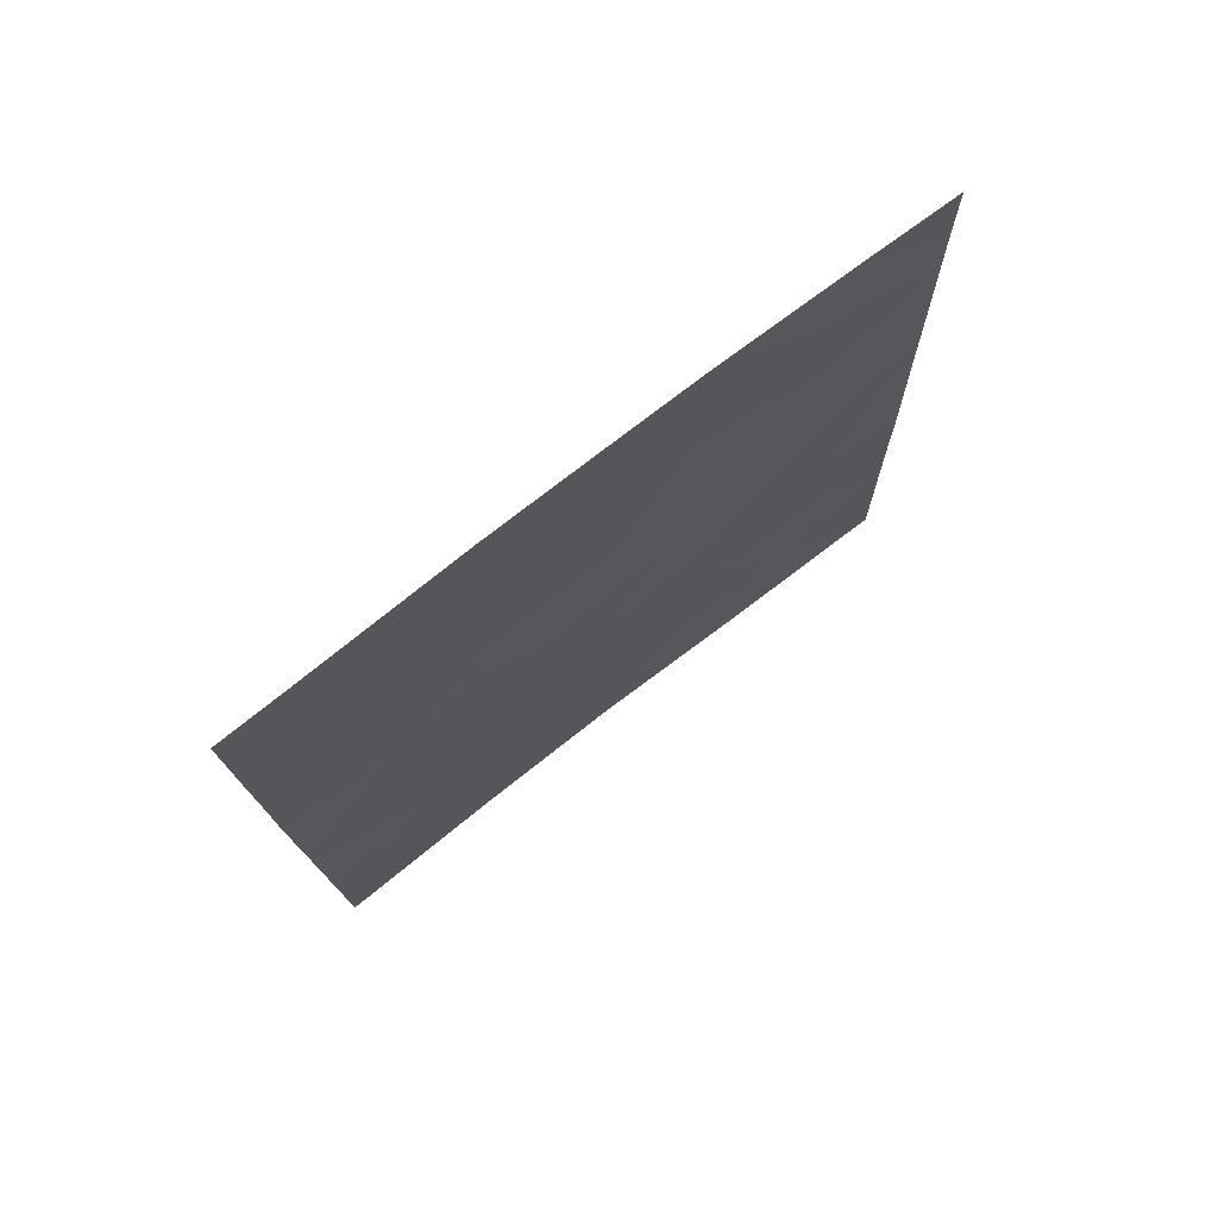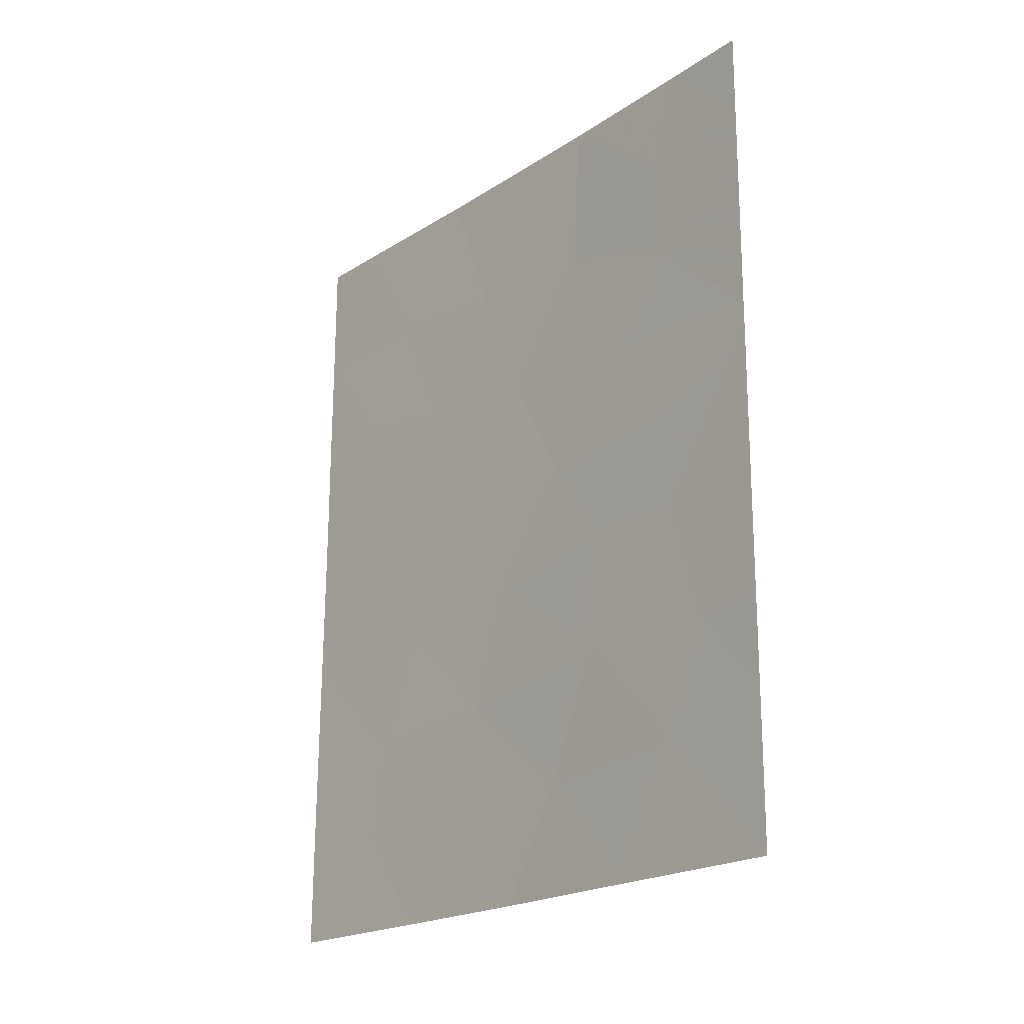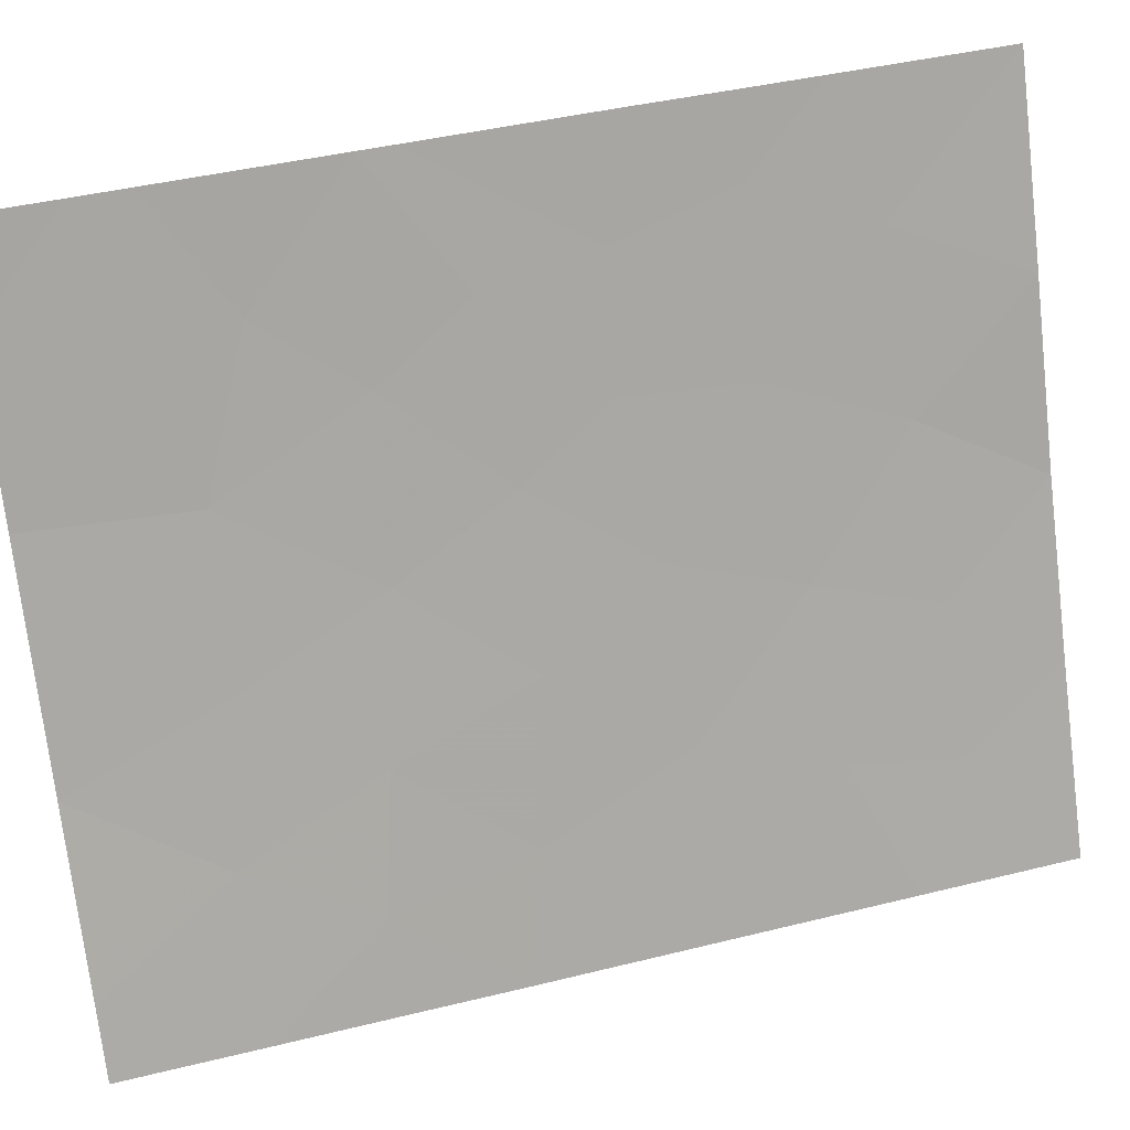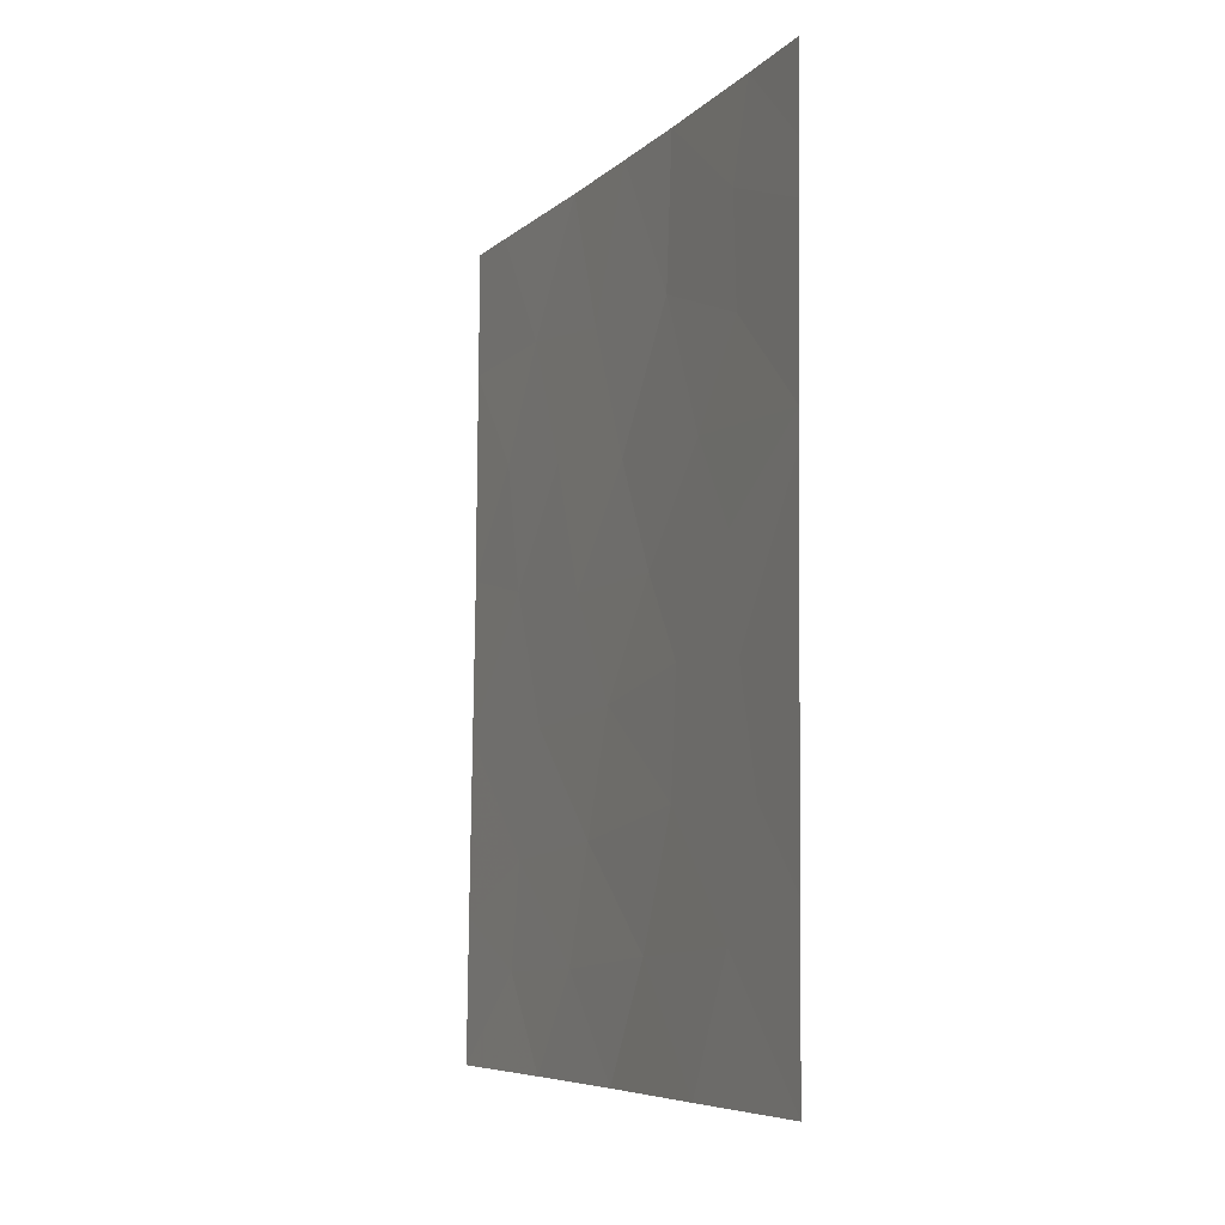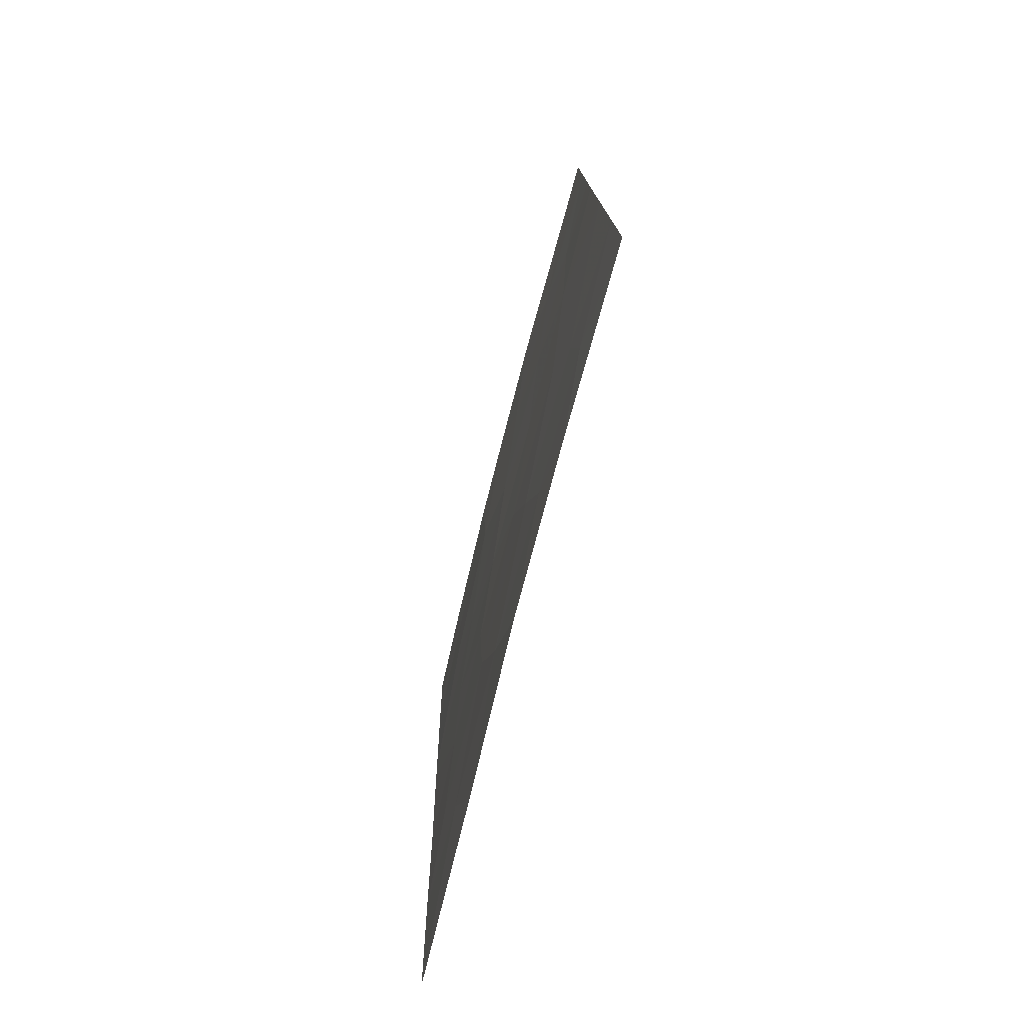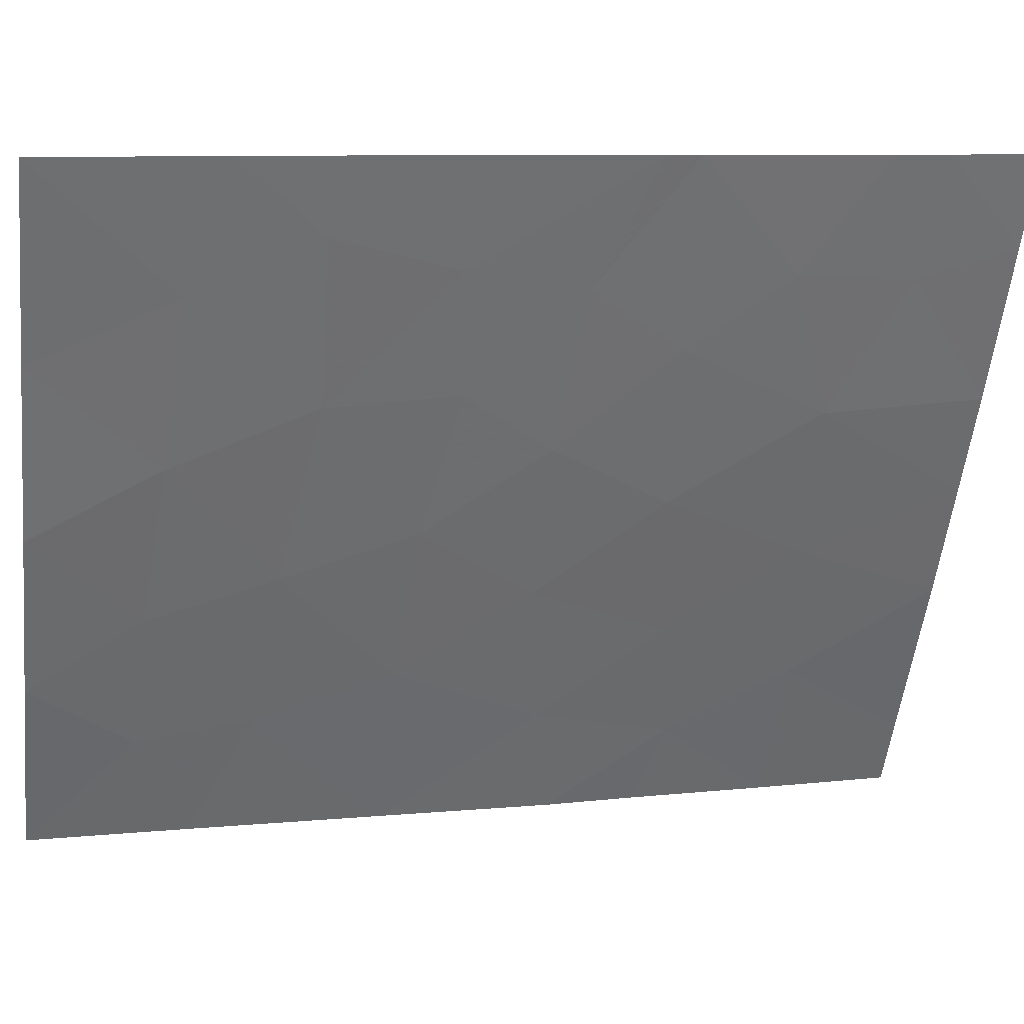
<metadata>
{"format":"obj","ext":"obj","renderer":"f3d","projection":"perspective","resolution":1024,"background":"white","views":[{"elev":75.4,"azim":75.8,"up":"+Z"},{"elev":-20.3,"azim":163.5,"up":"+Z"},{"elev":38.7,"azim":72.9,"up":"+Y"},{"elev":-7.1,"azim":179.3,"up":"+Z"},{"elev":-77.0,"azim":9.2,"up":"+Z"},{"elev":12.4,"azim":-105.5,"up":"+Y"}]}
</metadata>
<code>
v 101.1 70.86 48.19
v 99.97 73.56 45.99
v 99.65 74.38 44.4
v 99.09 75.63 45.88
v 98.83 76.51 39.8
v 98.07 78.01 48.11
v 98.68 76.55 47.17
v 102.1 68.93 45.04
v 102.1 68.92 46.29
v 100.8 71.65 46.3
v 100.5 72.34 44.4
v 98.09 78.06 45.29
v 98.09 78.05 45.74
v 100.2 73.3 42.83
v 100.4 72.78 41.1
v 100.6 72.29 39.45
v 100.6 71.99 50
v 99.41 75.07 41.48
v 101.1 71.39 38
v 100.1 73.5 38
v 102.1 69.07 38
v 102.1 69.03 40.11
v 99.2 75.74 38
v 99.73 74.37 39.65
v 98.53 76.8 50
v 98.06 78 48.83
v 99.36 74.8 50
v 101.6 69.76 50
v 102 68.9 48.14
v 102 68.88 50
v 98.14 78.14 40.35
v 100.3 72.73 47.94
v 98.52 77.18 41.41
v 99.43 74.71 47.87
v 98.69 76.73 43.08
v 102.1 68.98 42.72
v 98.16 78.17 38
v 98.05 77.98 50
v 98.13 78.12 41.57
v 98.12 78.11 42.76
v 101.3 70.7 40.89
v 98.7 76.44 48.72
v 101.6 70.03 46.57
v 99.93 73.5 50
v 101.1 71.24 42.69
v 98.78 76.45 44.62
v 101.5 70.5 39.37
v 99.35 75.16 43.19
v 101.4 70.45 44.67
f 3 2 4
f 6 13 7
f 13 46 4
f 8 9 43
f 13 12 46
f 20 19 16
f 47 22 41
f 23 20 24
f 20 16 24
f 15 41 45
f 27 25 42
f 22 47 21
f 17 1 28
f 29 28 1
f 28 29 30
f 15 24 16
f 31 37 5
f 17 44 32
f 33 31 5
f 14 48 18
f 18 15 14
f 22 36 41
f 3 48 14
f 23 24 5
f 5 18 33
f 18 35 33
f 36 49 45
f 3 14 11
f 23 5 37
f 24 15 18
f 25 38 26
f 39 31 33
f 18 48 35
f 45 49 11
f 46 12 35
f 40 35 12
f 35 40 33
f 39 33 40
f 13 4 7
f 36 8 49
f 1 17 32
f 7 42 6
f 2 3 11
f 2 11 10
f 42 25 26
f 47 19 21
f 44 27 34
f 11 49 10
f 11 14 45
f 14 15 45
f 1 43 29
f 43 10 49
f 46 48 3
f 34 42 7
f 19 47 16
f 41 16 47
f 16 41 15
f 6 42 26
f 34 27 42
f 46 3 4
f 48 46 35
f 24 18 5
f 34 32 44
f 2 34 4
f 34 7 4
f 34 2 32
f 2 10 32
f 43 9 29
f 45 41 36
f 43 49 8
f 10 43 1
f 10 1 32

</code>
